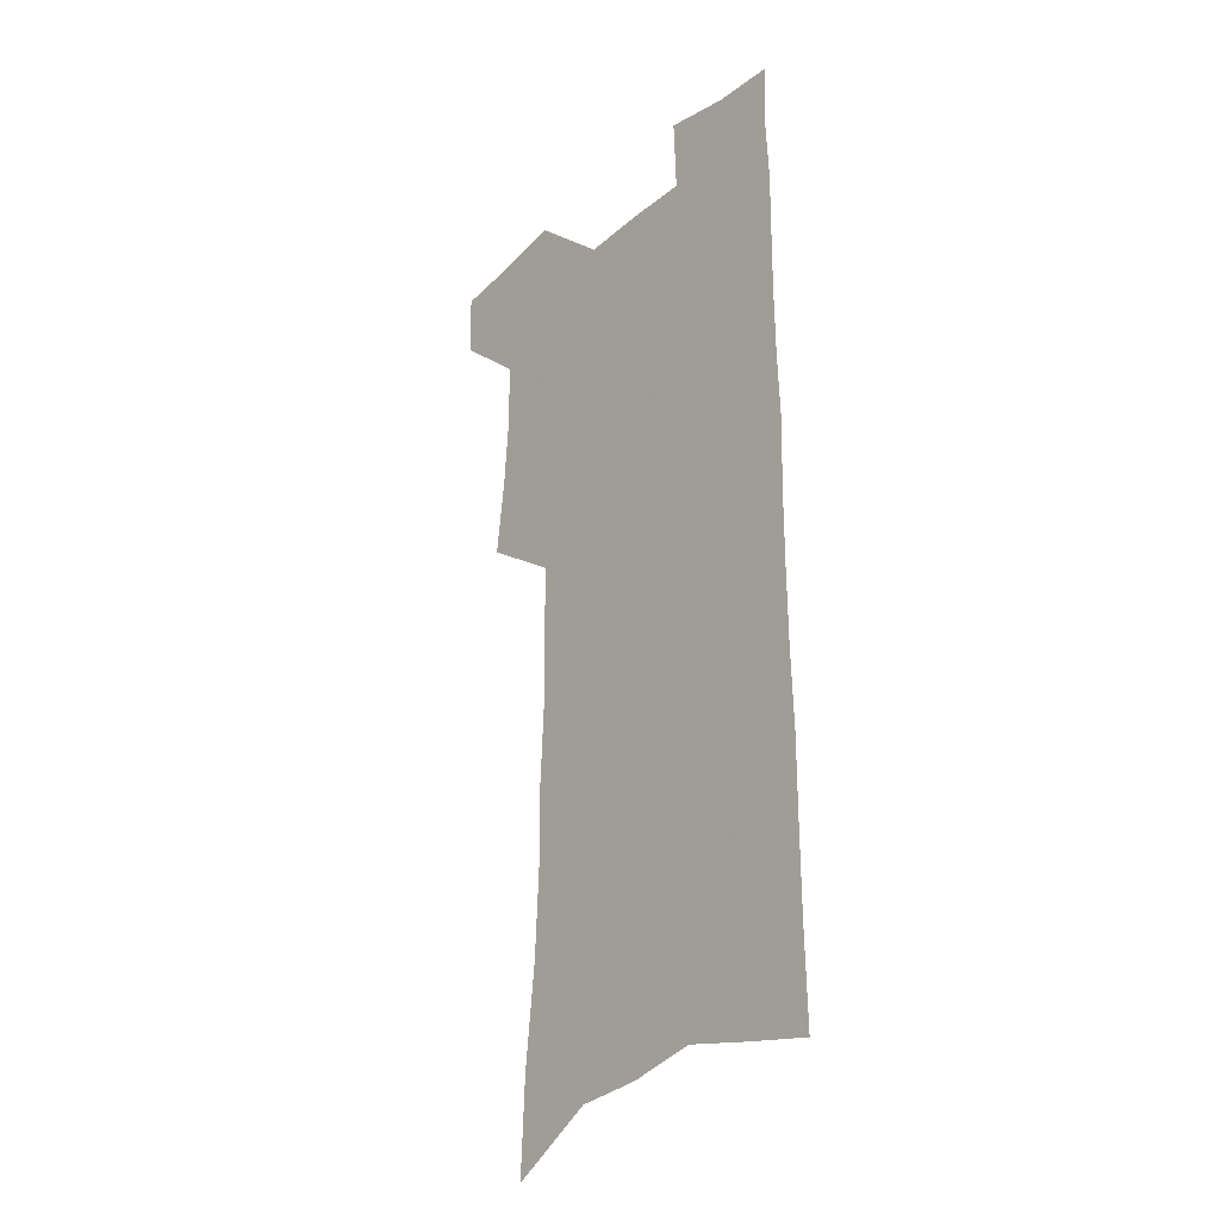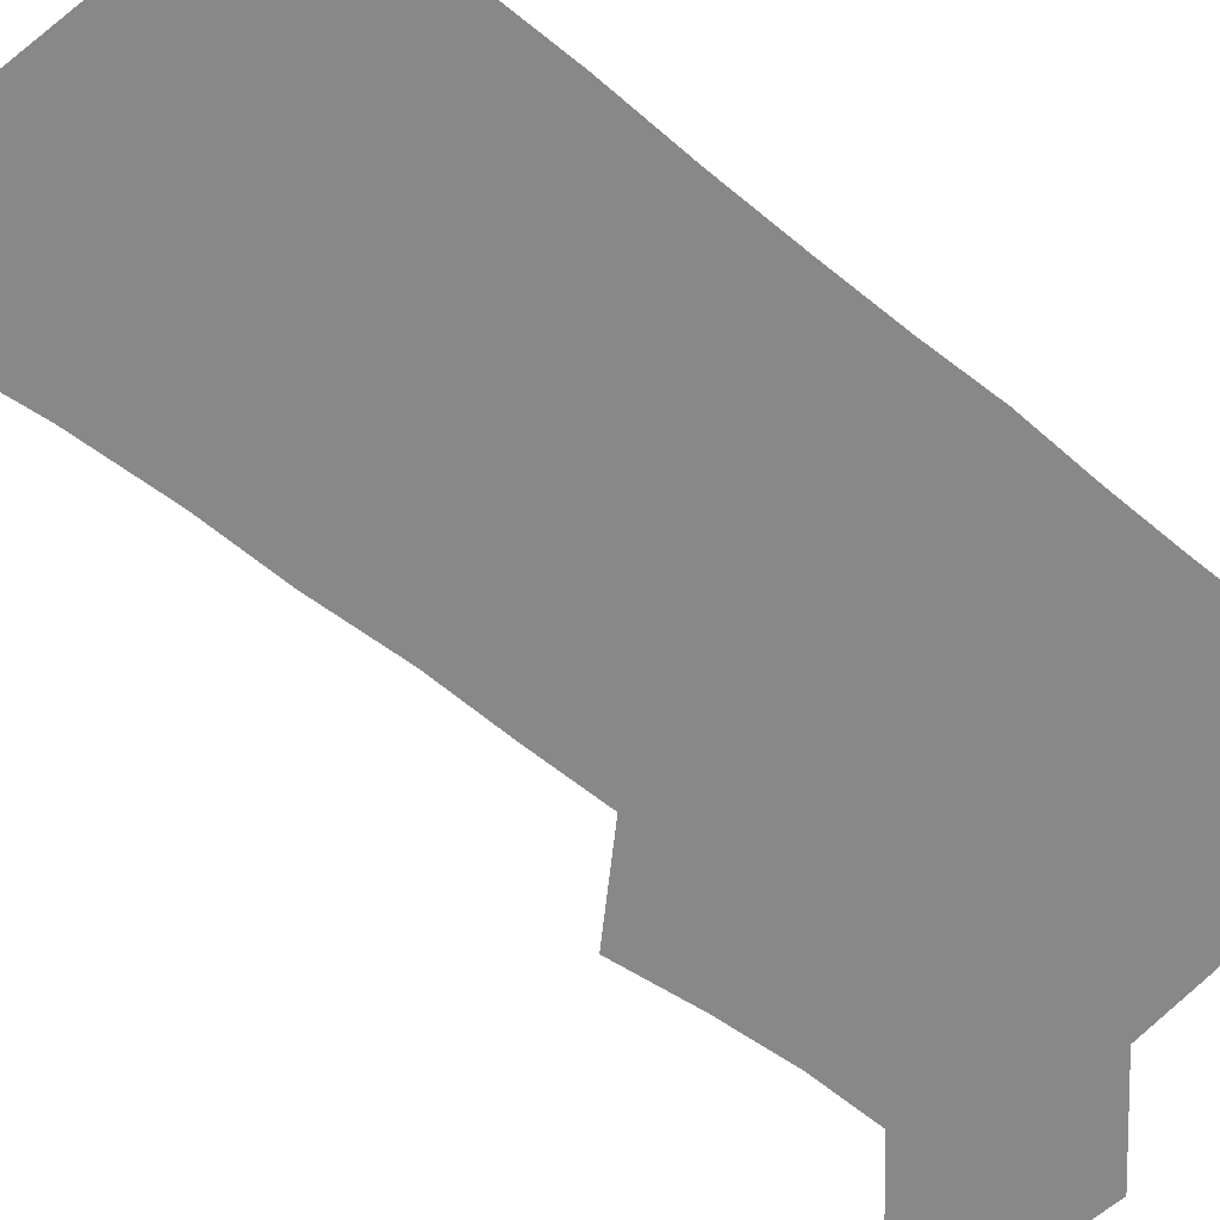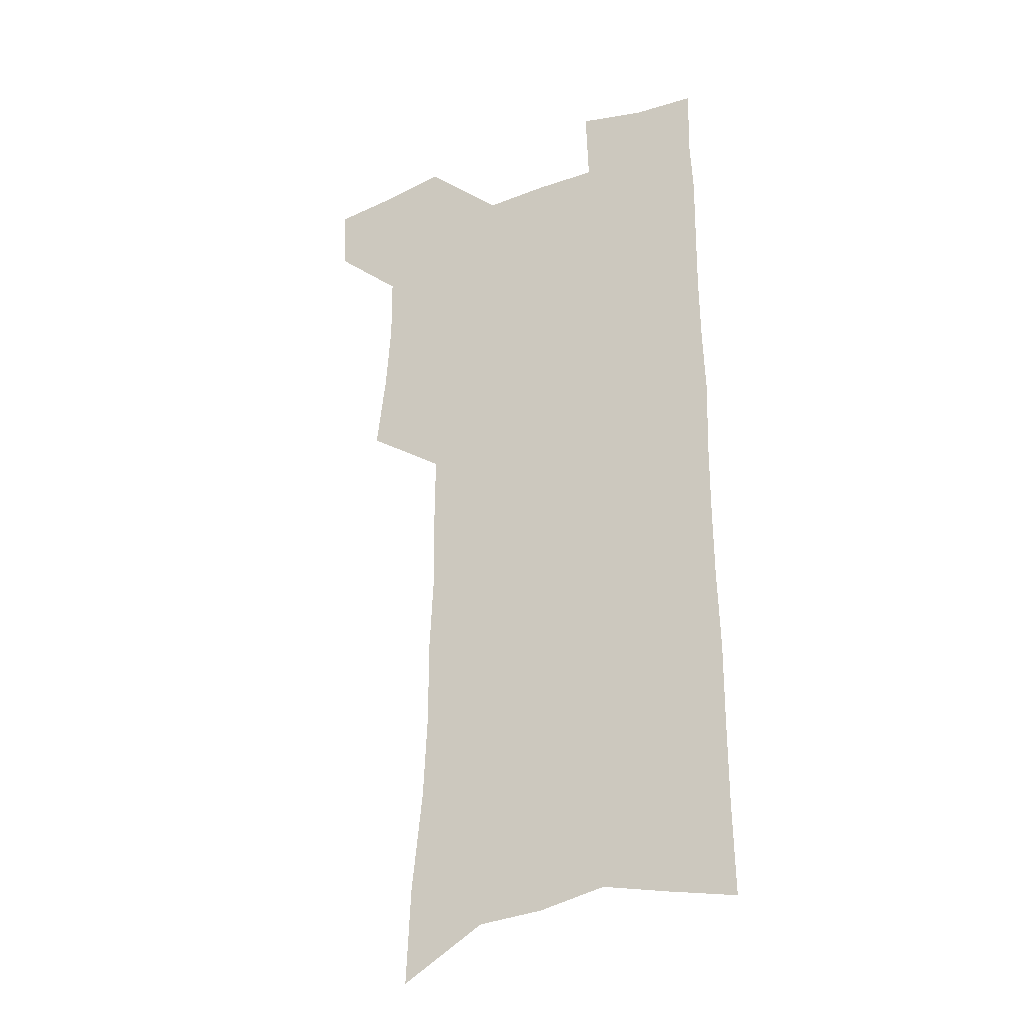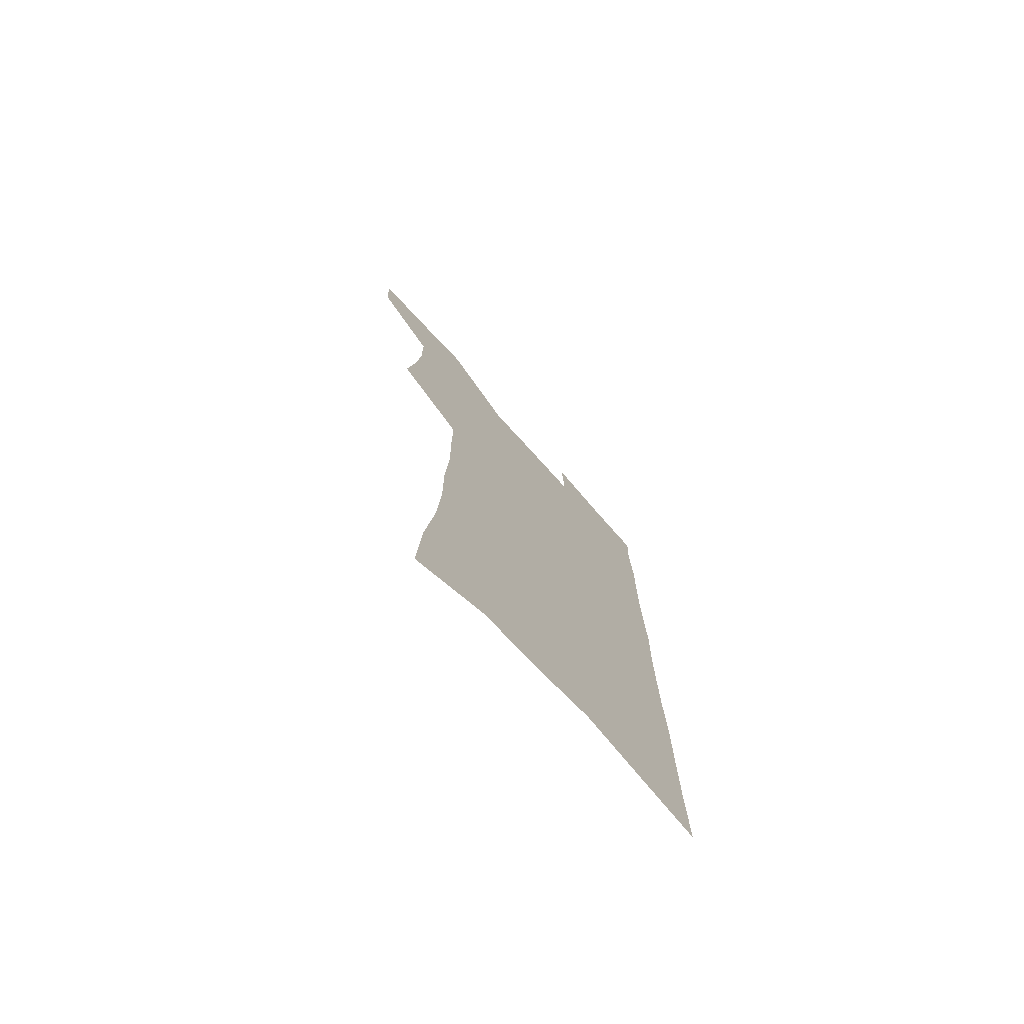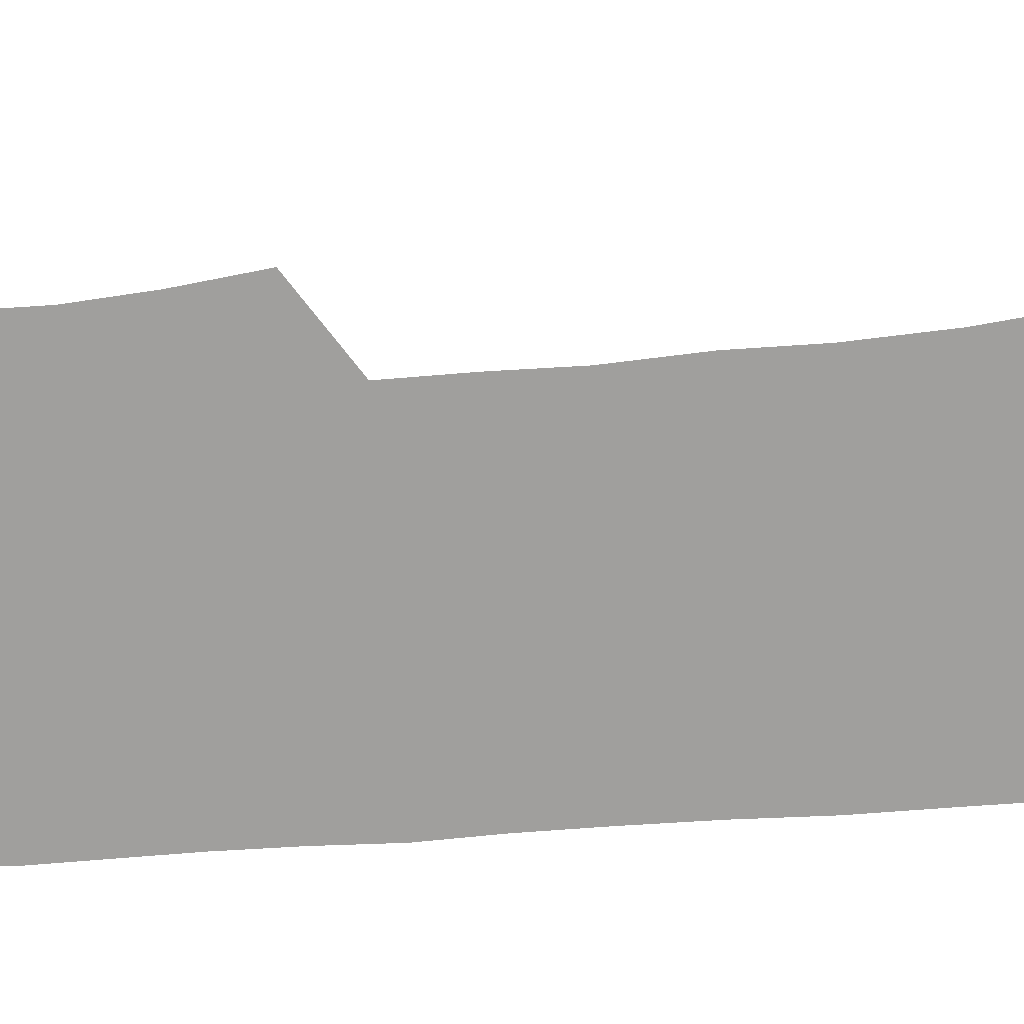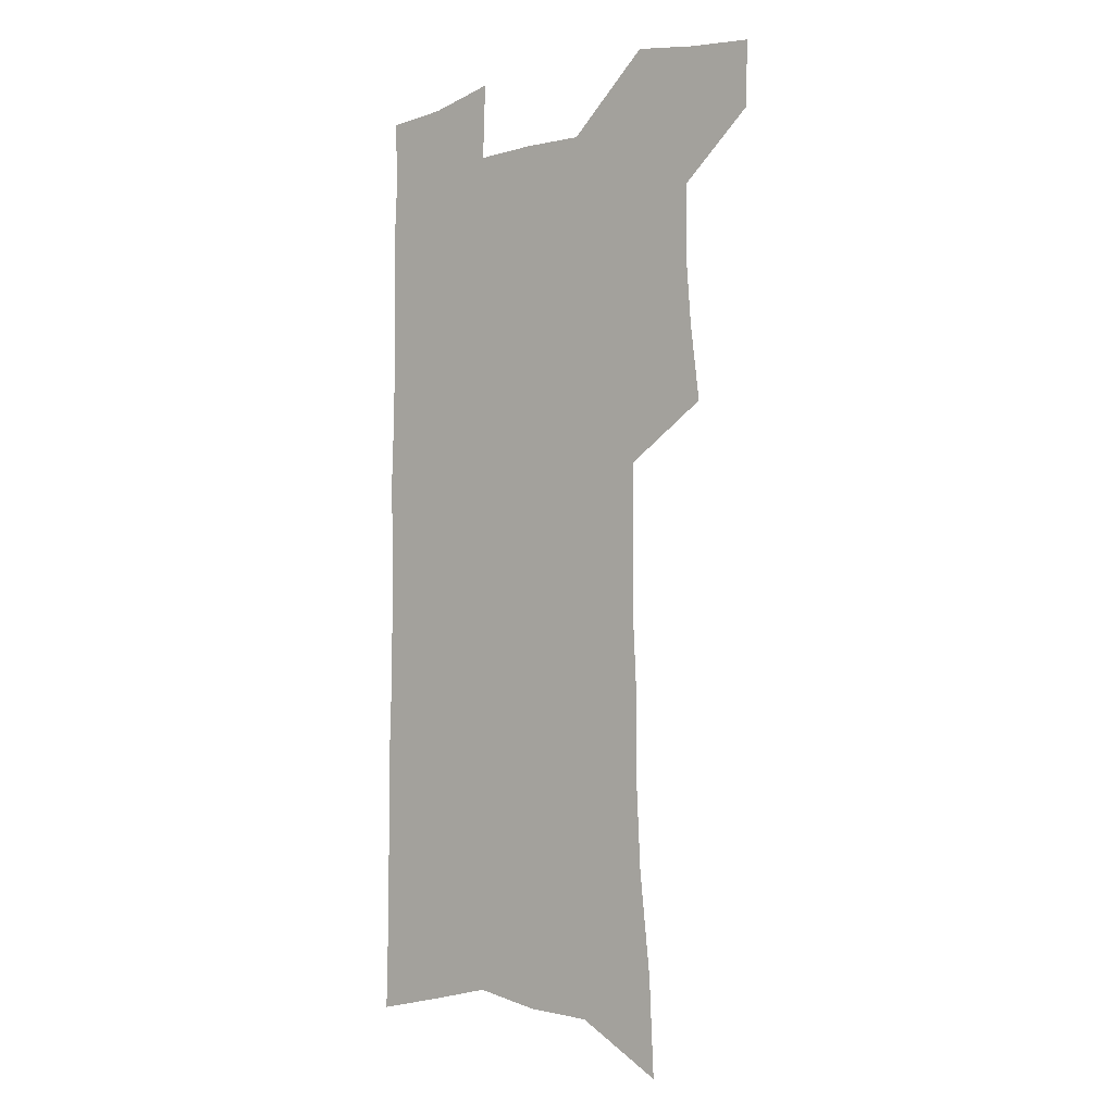
<metadata>
{"format":"obj","ext":"obj","renderer":"f3d","projection":"perspective","resolution":1024,"background":"white","views":[{"elev":-28.4,"azim":51.0,"up":"+Y"},{"elev":-62.7,"azim":50.3,"up":"+Z"},{"elev":-28.3,"azim":28.6,"up":"+Y"},{"elev":-75.5,"azim":-47.9,"up":"+Y"},{"elev":-71.3,"azim":-85.8,"up":"+Z"},{"elev":-4.5,"azim":-139.1,"up":"+Y"}]}
</metadata>
<code>
v 487.1 531.5 0
v 486.2 558.8 0
v 511.3 415.9 0
v 515.2 447.8 0
v 517.5 477.5 0
v 517.3 505.3 0
v 518.6 532.8 0
v 513.9 562 0
v 535.8 144.8 0
v 537.6 185.1 0
v 542.2 227.5 0
v 544 263.9 0
v 543.8 296.4 0
v 545.6 331.4 0
v 545.2 362.4 0
v 545.4 393.4 0
v 547.2 424.2 0
v 547.7 452.7 0
v 548.5 480.5 0
v 550.2 507.7 0
v 546.9 535.1 0
v 541.2 566.5 0
v 571.9 165.2 0
v 574.2 206 0
v 575 242 0
v 575 274.9 0
v 574 305.5 0
v 575.5 339.7 0
v 576.2 371 0
v 576.6 400.5 0
v 576.4 428.2 0
v 577.2 456.2 0
v 576.9 482.6 0
v 576.9 508.8 0
v 575.9 535.4 0
v 600.2 167 0
v 602.7 214.8 0
v 602.8 248.3 0
v 602.3 279.6 0
v 602.8 313.3 0
v 602.9 344.2 0
v 603.1 374.2 0
v 603.1 402.5 0
v 603.4 430.6 0
v 603.6 457.5 0
v 603.9 483.8 0
v 603.6 509.4 0
v 602.8 536.4 0
v 629 172.7 0
v 629.2 214.1 0
v 629.3 248.1 0
v 628.9 282.1 0
v 629.1 312.5 0
v 628.9 345 0
v 628.9 374.3 0
v 629.1 402.6 0
v 629.3 430.3 0
v 629.4 457.3 0
v 629.6 483.6 0
v 629.8 509.5 0
v 630 536 0
v 628.9 568.5 0
v 657.9 166.4 0
v 656.3 210.2 0
v 657.2 242.2 0
v 655.9 278.4 0
v 655.5 310.9 0
v 655.5 341.9 0
v 655.3 372 0
v 655.3 400.8 0
v 655.6 428.7 0
v 655.8 456 0
v 655.9 482.9 0
v 655.6 509.3 0
v 656.8 534.7 0
v 658.1 562.4 0
v 687.4 160.5 0
v 686.5 199.3 0
v 686.4 234.2 0
v 686.6 267.9 0
v 685.5 302 0
v 685.2 334 0
v 685.2 364.7 0
v 686 393.9 0
v 684.9 424 0
v 684.5 452.7 0
v 684.8 480.2 0
v 685.1 507.3 0
v 683.7 534.6 0
v 684.8 560.8 0
f 6 7 1
f 1 7 2
f 7 8 2
f 16 17 3
f 3 17 4
f 17 18 4
f 4 18 5
f 18 19 5
f 5 19 6
f 19 20 6
f 6 20 7
f 20 21 7
f 7 21 8
f 21 22 8
f 9 23 10
f 23 24 10
f 10 24 11
f 24 25 11
f 11 25 12
f 25 26 12
f 12 26 13
f 26 27 13
f 13 27 14
f 27 28 14
f 14 28 15
f 28 29 15
f 15 29 16
f 29 30 16
f 16 30 17
f 30 31 17
f 17 31 18
f 31 32 18
f 18 32 19
f 32 33 19
f 19 33 20
f 33 34 20
f 20 34 21
f 34 35 21
f 21 35 22
f 23 36 24
f 36 37 24
f 24 37 25
f 37 38 25
f 25 38 26
f 38 39 26
f 26 39 27
f 39 40 27
f 27 40 28
f 40 41 28
f 28 41 29
f 41 42 29
f 29 42 30
f 42 43 30
f 30 43 31
f 43 44 31
f 31 44 32
f 44 45 32
f 32 45 33
f 45 46 33
f 33 46 34
f 46 47 34
f 34 47 35
f 47 48 35
f 36 49 37
f 49 50 37
f 37 50 38
f 50 51 38
f 38 51 39
f 51 52 39
f 39 52 40
f 52 53 40
f 40 53 41
f 53 54 41
f 41 54 42
f 54 55 42
f 42 55 43
f 55 56 43
f 43 56 44
f 56 57 44
f 44 57 45
f 57 58 45
f 45 58 46
f 58 59 46
f 46 59 47
f 59 60 47
f 47 60 48
f 60 61 48
f 49 63 50
f 63 64 50
f 50 64 51
f 64 65 51
f 51 65 52
f 65 66 52
f 52 66 53
f 66 67 53
f 53 67 54
f 67 68 54
f 54 68 55
f 68 69 55
f 55 69 56
f 69 70 56
f 56 70 57
f 70 71 57
f 57 71 58
f 71 72 58
f 58 72 59
f 72 73 59
f 59 73 60
f 73 74 60
f 60 74 61
f 74 75 61
f 61 75 62
f 75 76 62
f 63 77 64
f 77 78 64
f 64 78 65
f 78 79 65
f 65 79 66
f 79 80 66
f 66 80 67
f 80 81 67
f 67 81 68
f 81 82 68
f 68 82 69
f 82 83 69
f 69 83 70
f 83 84 70
f 70 84 71
f 84 85 71
f 71 85 72
f 85 86 72
f 72 86 73
f 86 87 73
f 73 87 74
f 87 88 74
f 74 88 75
f 88 89 75
f 75 89 76
f 89 90 76

</code>
